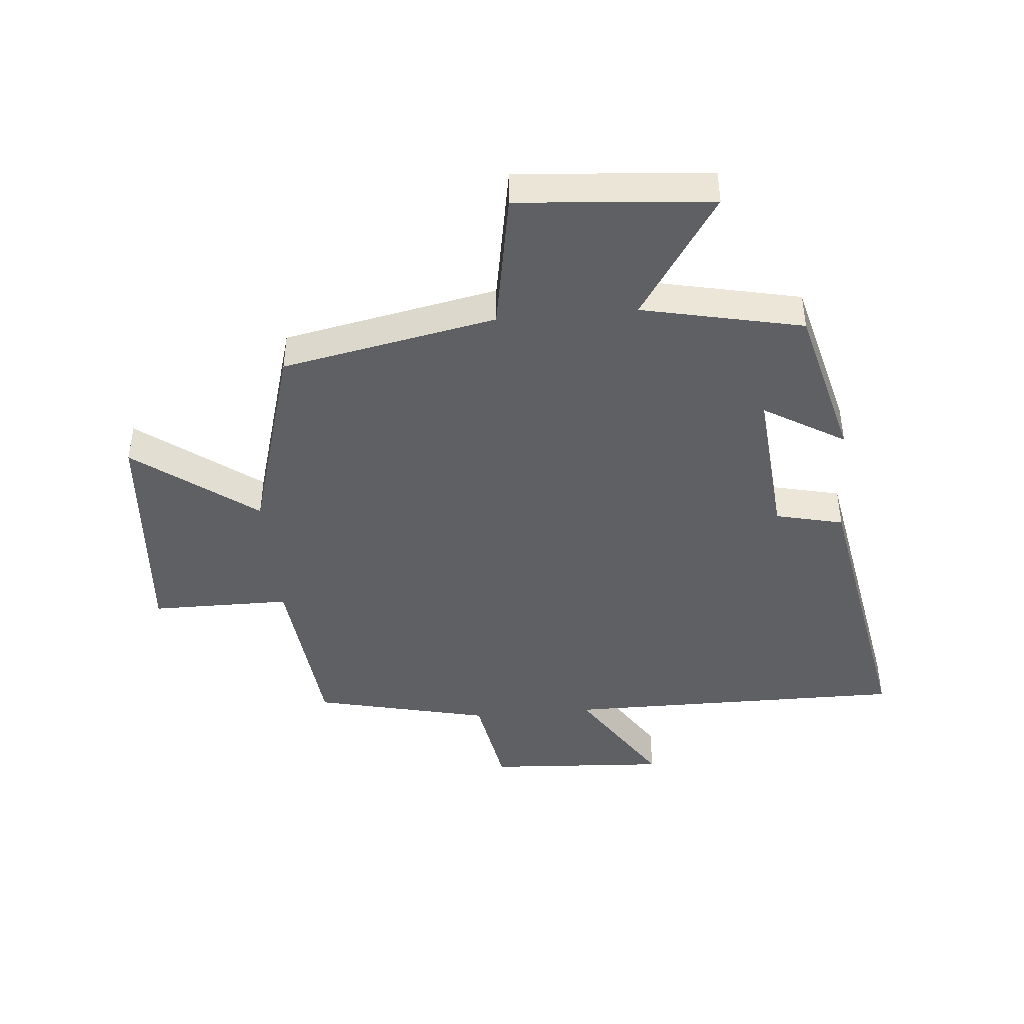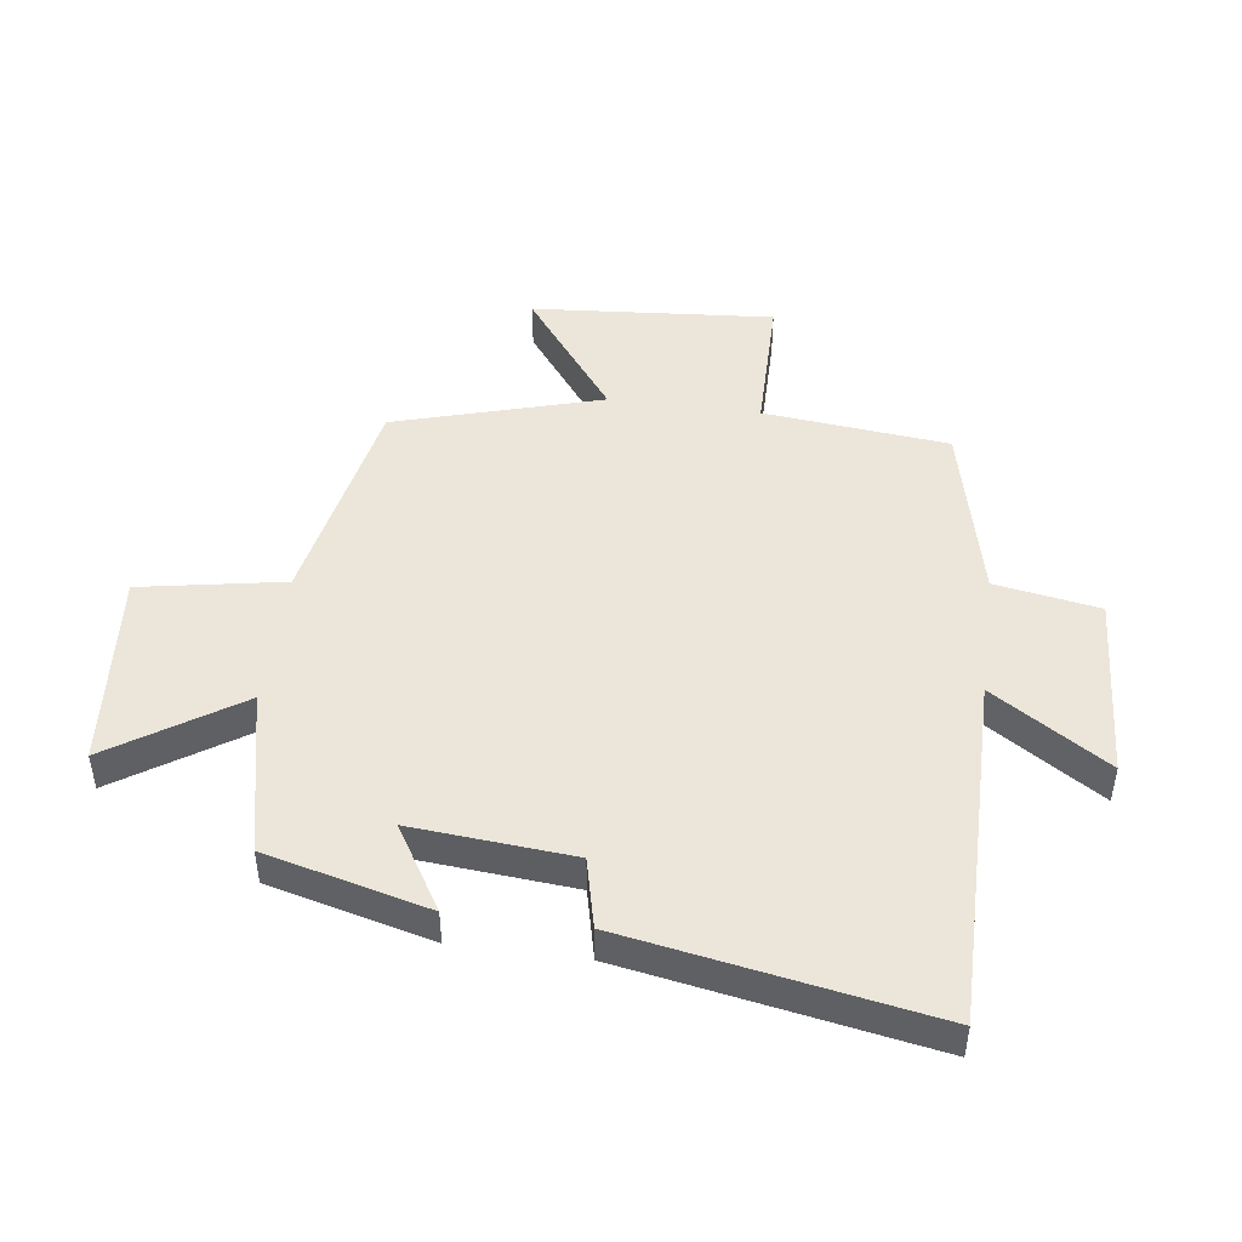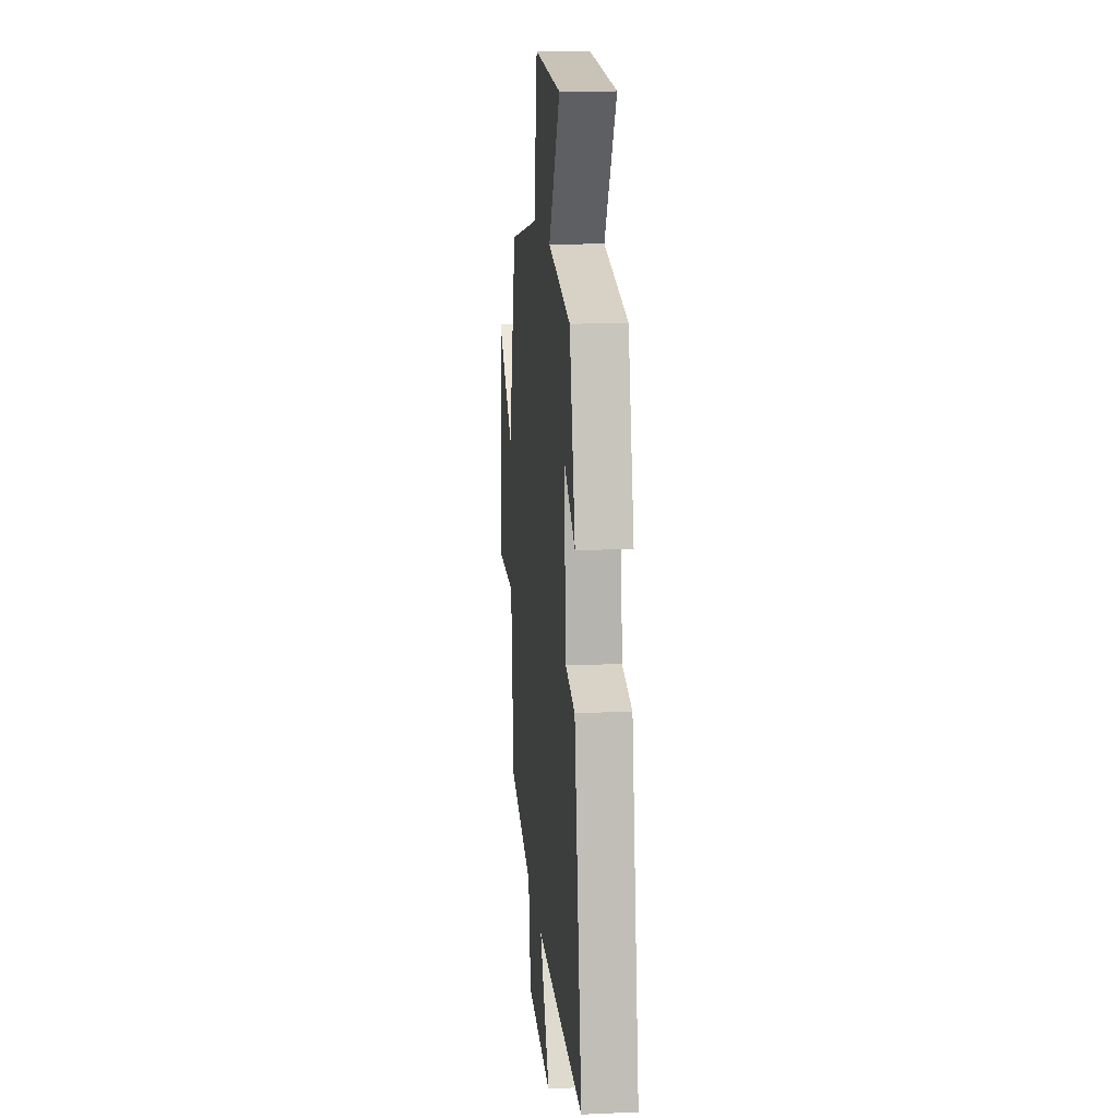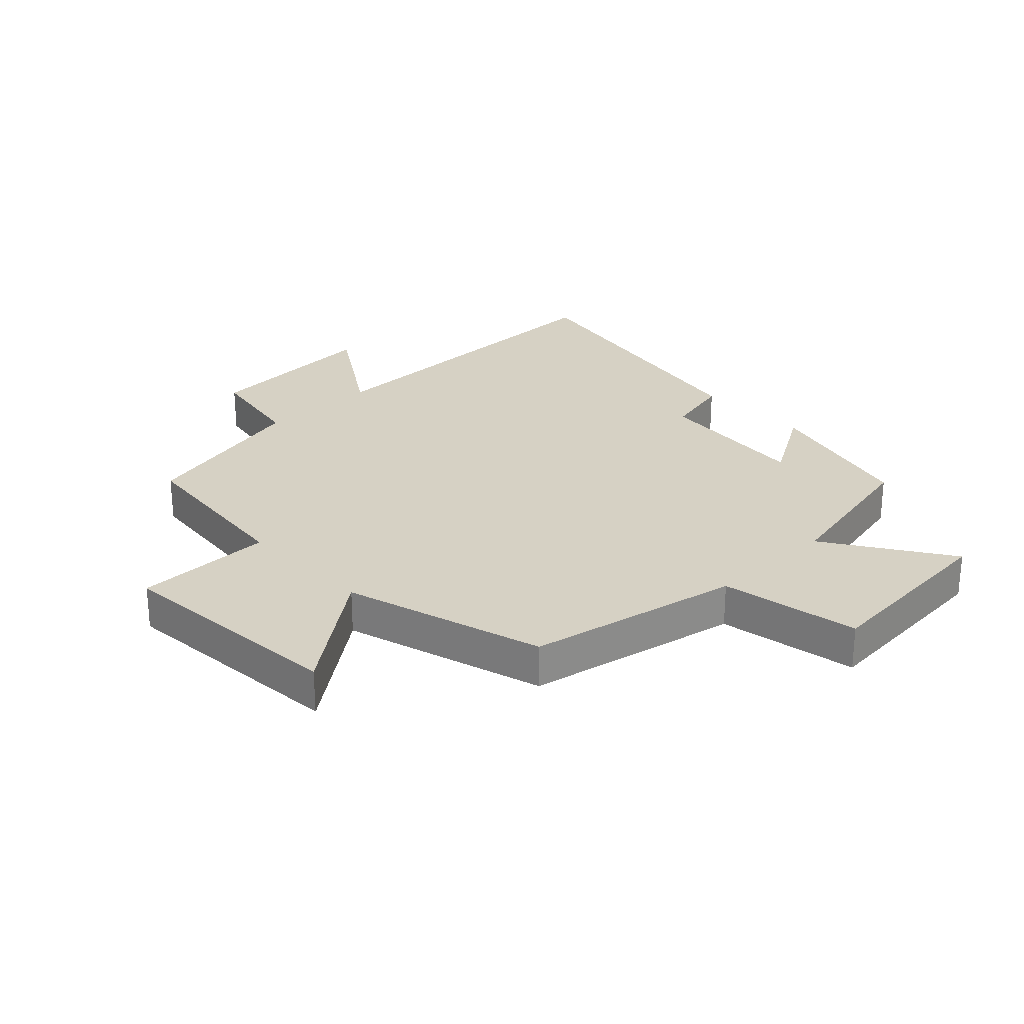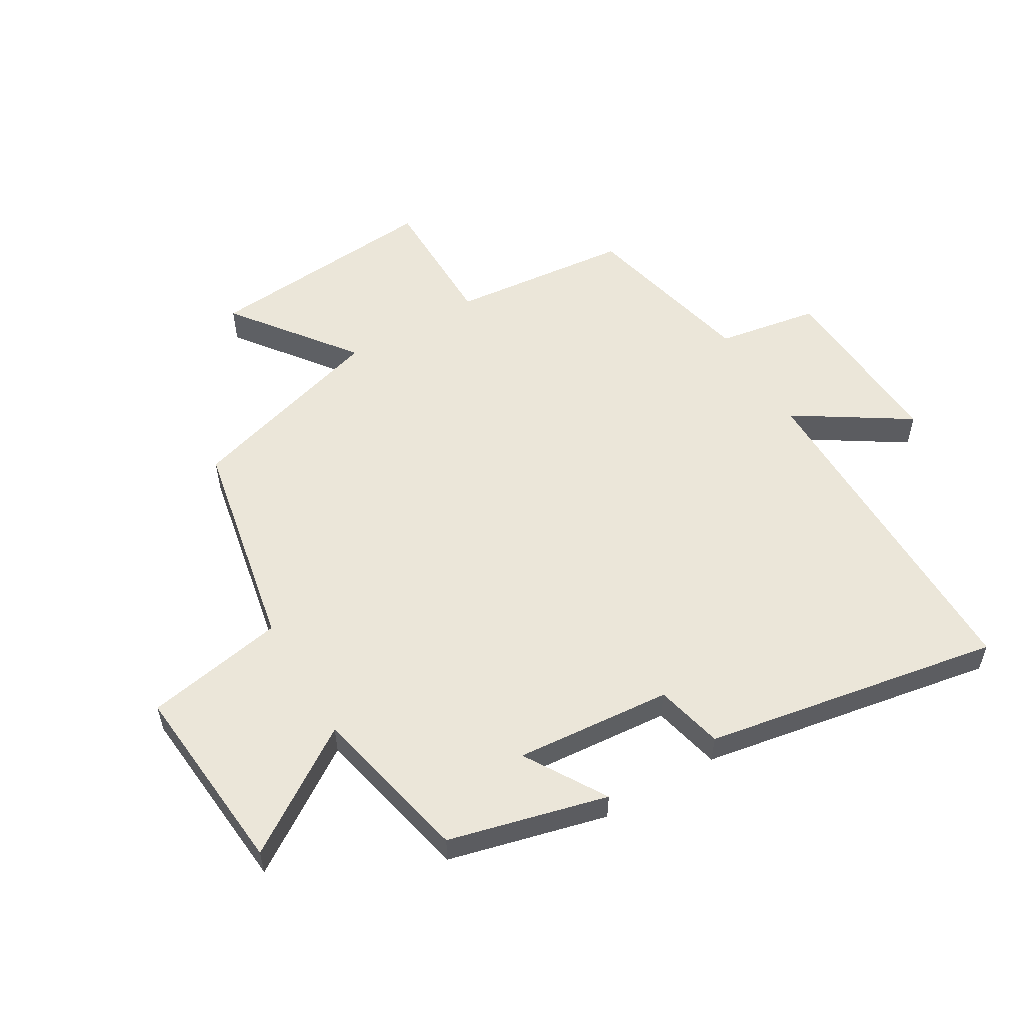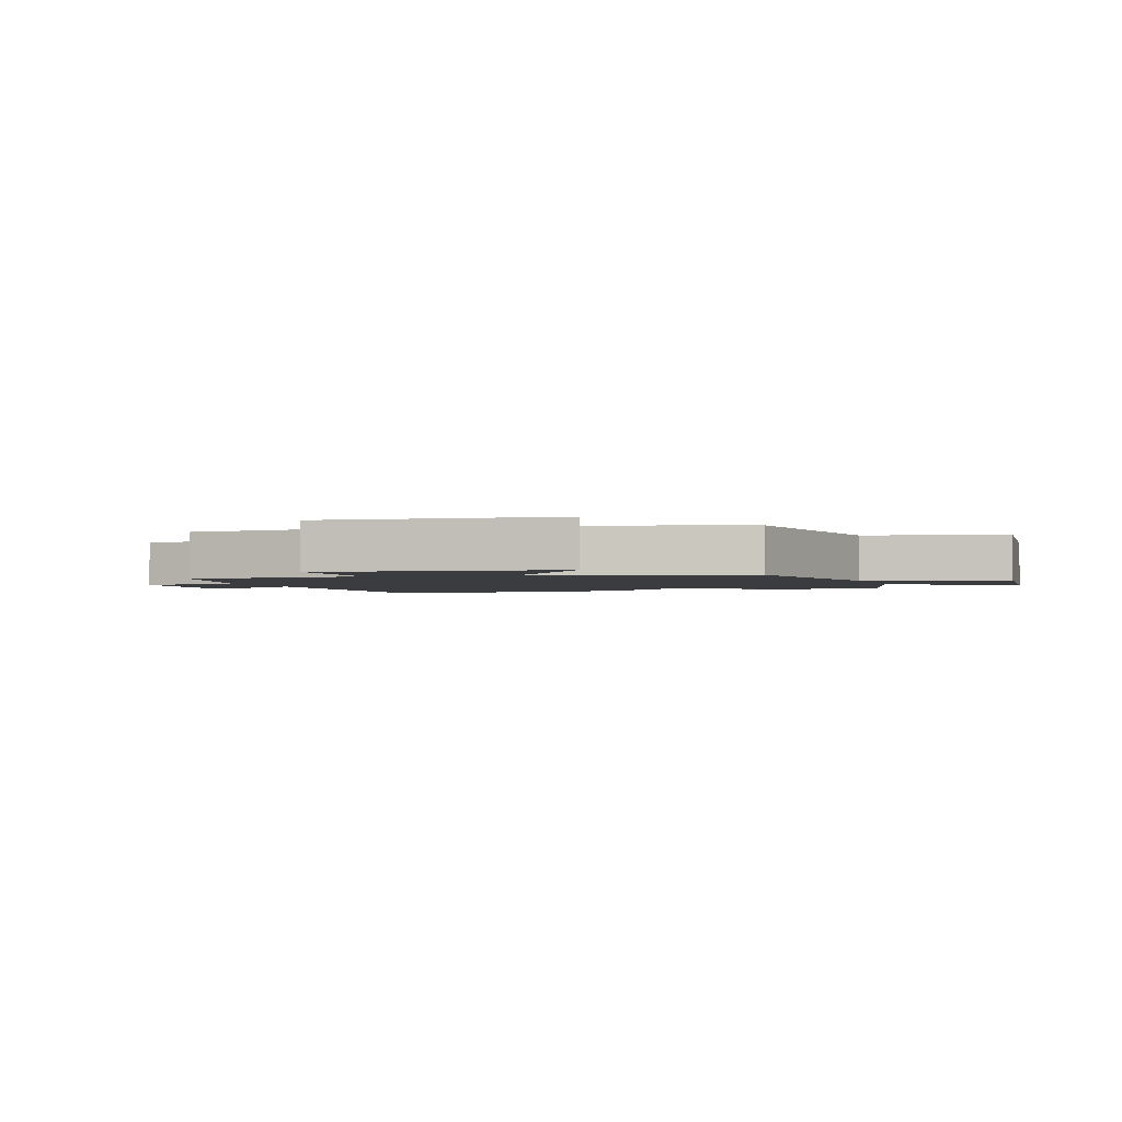
<metadata>
{"format":"obj","ext":"obj","renderer":"f3d","projection":"perspective","resolution":1024,"background":"white","views":[{"elev":-43.6,"azim":5.1,"up":"+Y"},{"elev":47.1,"azim":97.5,"up":"+Y"},{"elev":14.8,"azim":84.6,"up":"+Z"},{"elev":26.8,"azim":-43.8,"up":"+Y"},{"elev":55.3,"azim":59.2,"up":"+Y"},{"elev":-2.0,"azim":-72.3,"up":"+Y"}]}
</metadata>
<code>
v -0.469 0.07 -0.433
v -0.5 0.07 -0.138
v -0.728 0.07 -0.137
v -0.698 0.07 0.249
v -0.5 0.07 0.1
v -0.404 0.07 0.43
v -0.053 0.07 0.5
v -0.012 0.07 0.729
v 0.304 0.07 0.703
v 0.171 0.07 0.5
v 0.434 0.07 0.443
v 0.5 0.07 0.184
v 0.367 0.07 0.264
v 0.389 0.07 0.008
v 0.5 0.07 -0.018
v 0.587 0.07 -0.502
v 0.025 0.07 -0.5
v 0.144 0.07 -0.684
v -0.152 0.07 -0.666
v -0.181 0.07 -0.5
v -0.469 0 -0.433
v -0.5 0 -0.138
v -0.728 0 -0.137
v -0.698 0 0.249
v -0.5 0 0.1
v -0.404 0 0.43
v -0.053 0 0.5
v -0.012 0 0.729
v 0.304 0 0.703
v 0.171 0 0.5
v 0.434 0 0.443
v 0.5 0 0.184
v 0.367 0 0.264
v 0.389 0 0.008
v 0.5 0 -0.018
v 0.587 0 -0.502
v 0.025 0 -0.5
v 0.144 0 -0.684
v -0.152 0 -0.666
v -0.181 0 -0.5
f 17 18 19 20
f 17 20 1 2
f 14 15 16 17
f 13 14 17 2
f 10 11 12 13
f 10 13 2 3
f 7 8 9 10
f 5 6 7 10
f 5 10 3
f 3 4 5
f 40 39 38 37
f 22 21 40 37
f 37 36 35 34
f 22 37 34 33
f 33 32 31 30
f 23 22 33 30
f 30 29 28 27
f 30 27 26 25
f 23 30 25
f 25 24 23
f 1 21 22 2
f 2 22 23 3
f 3 23 24 4
f 4 24 25 5
f 5 25 26 6
f 6 26 27 7
f 7 27 28 8
f 8 28 29 9
f 9 29 30 10
f 10 30 31 11
f 11 31 32 12
f 12 32 33 13
f 13 33 34 14
f 14 34 35 15
f 15 35 36 16
f 16 36 37 17
f 17 37 38 18
f 18 38 39 19
f 19 39 40 20
f 20 40 21 1

</code>
